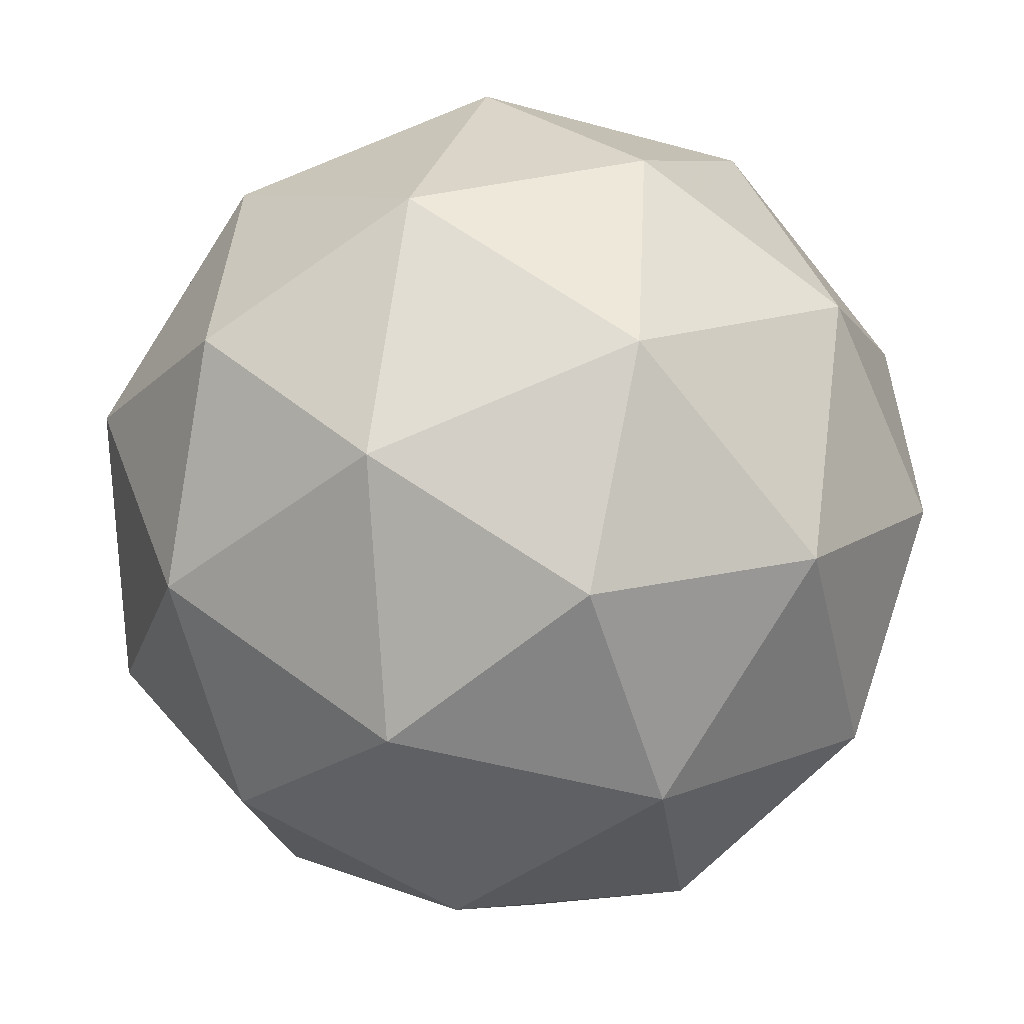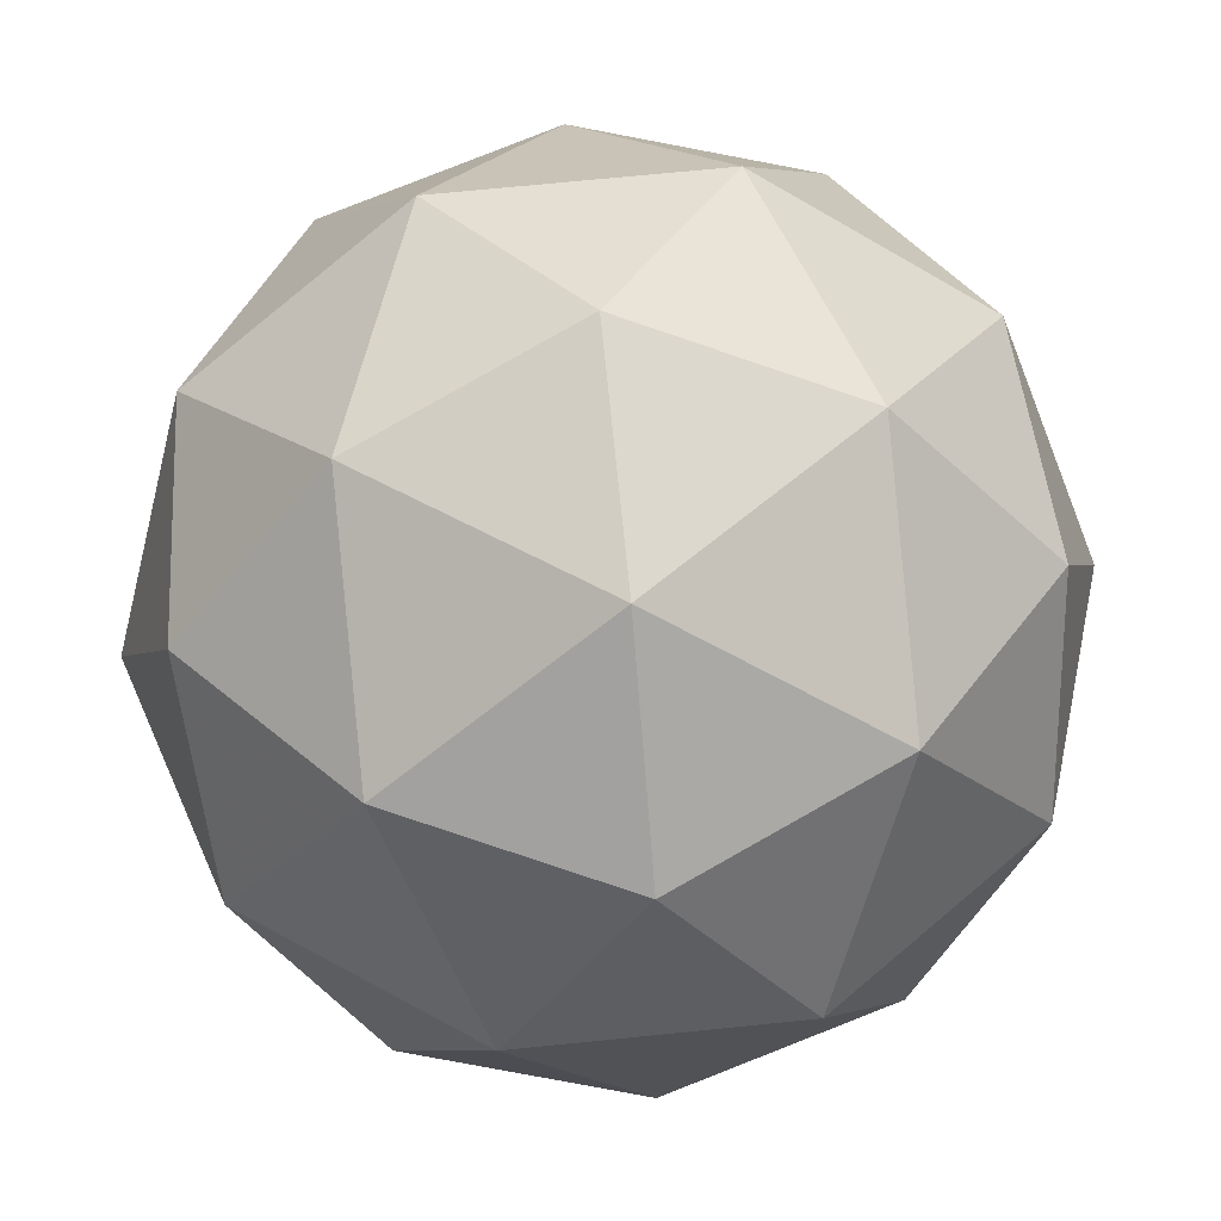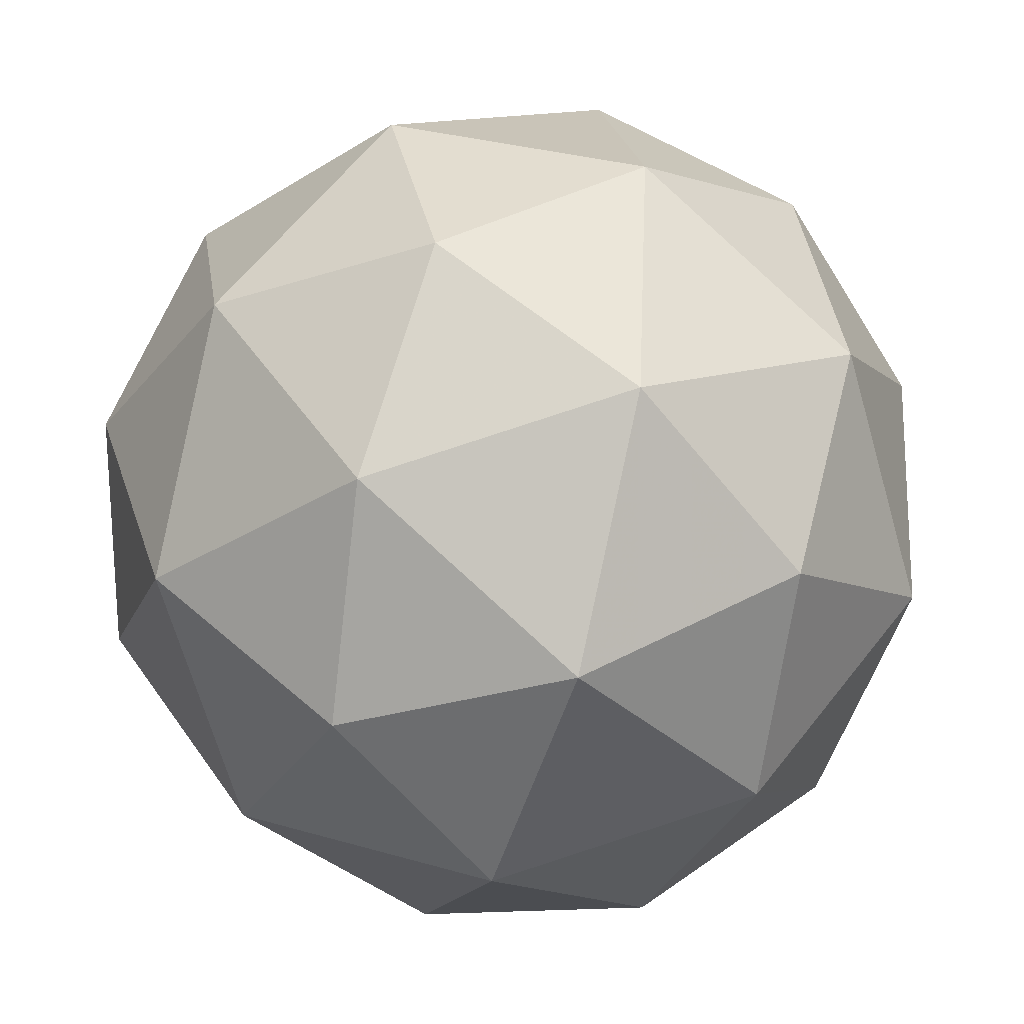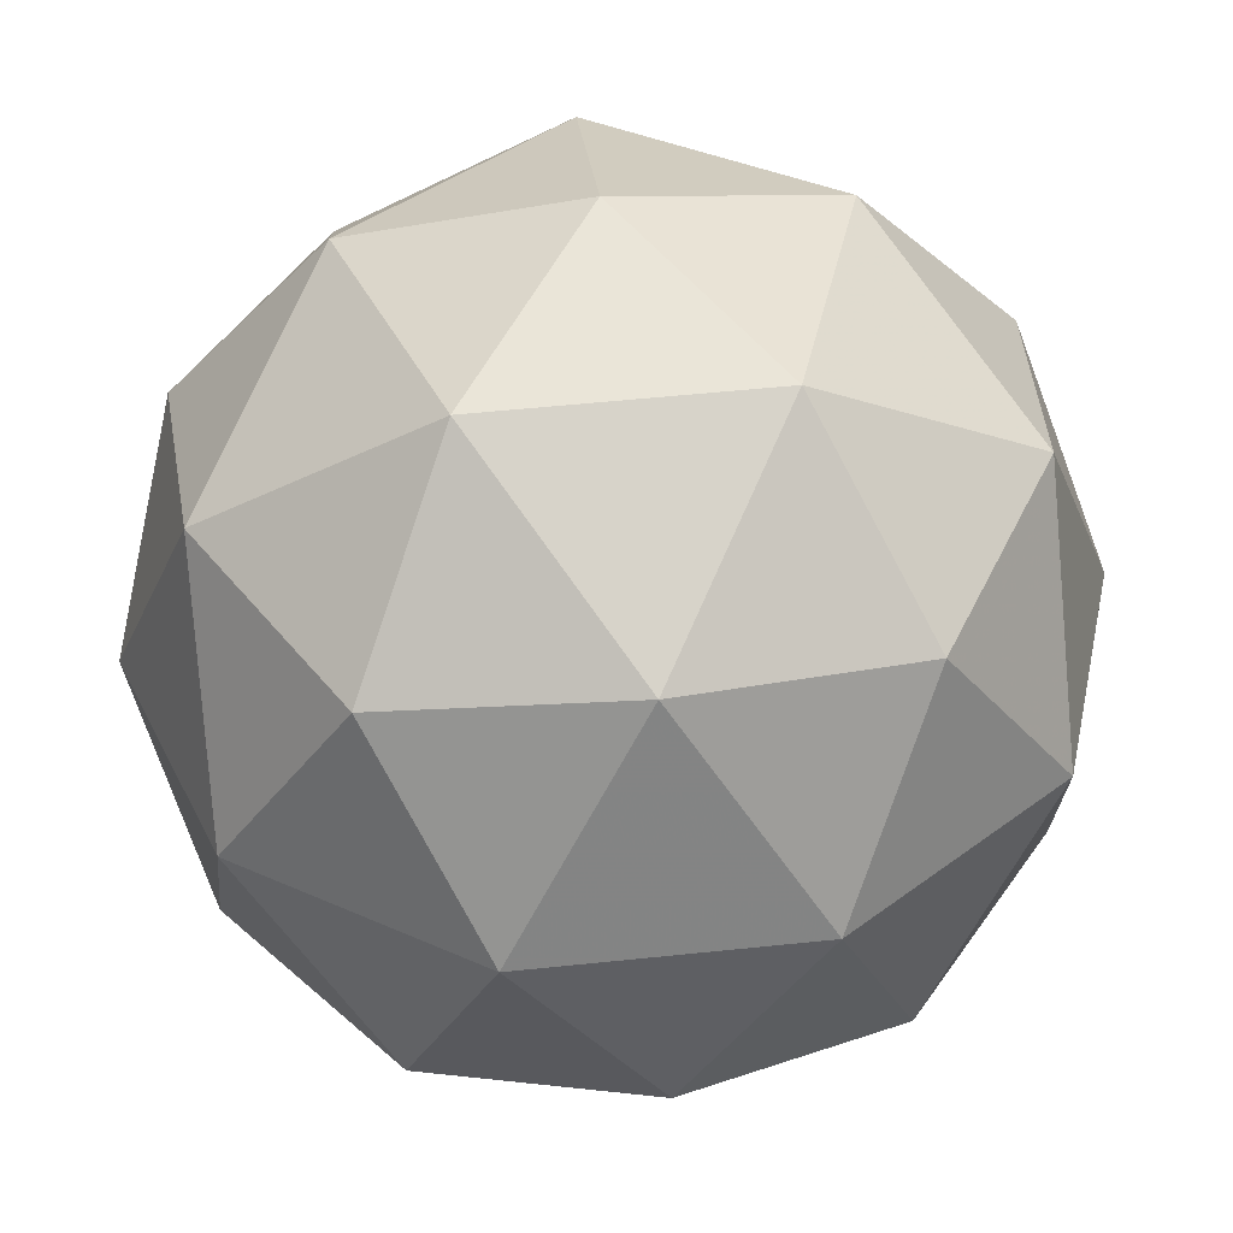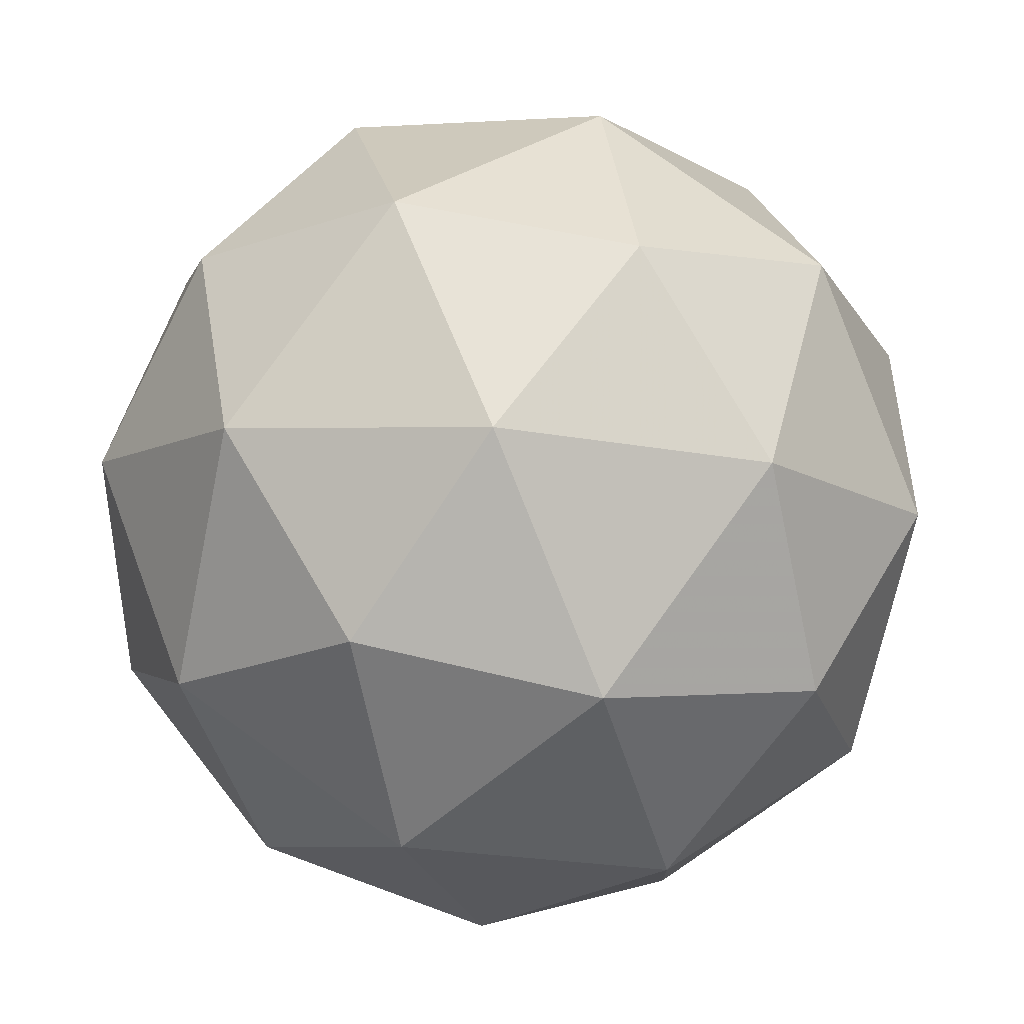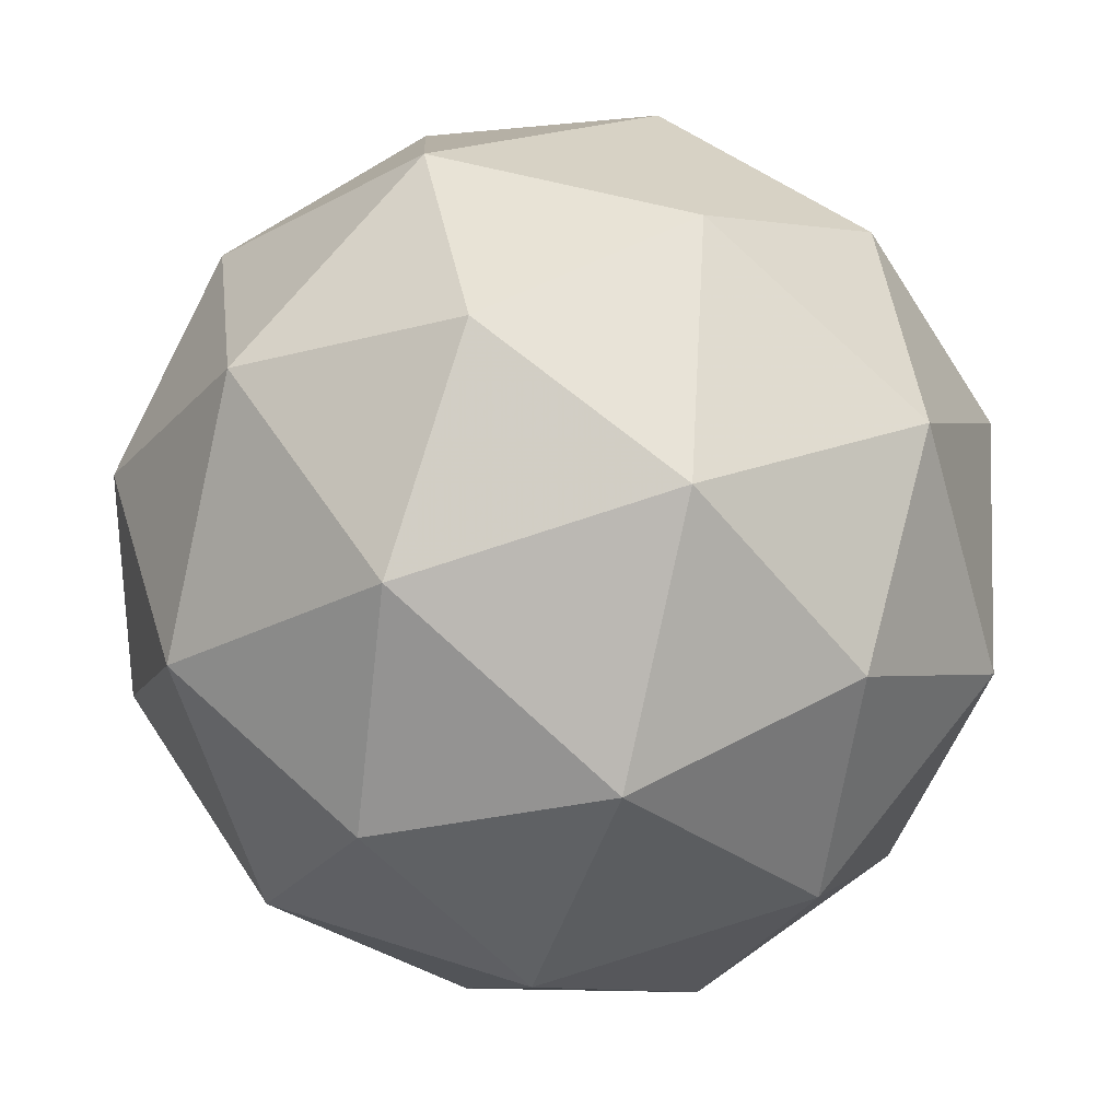
<metadata>
{"format":"obj","ext":"obj","renderer":"f3d","projection":"perspective","resolution":1024,"background":"white","views":[{"elev":63.8,"azim":142.0,"up":"+Y"},{"elev":-76.0,"azim":-110.7,"up":"+Z"},{"elev":22.7,"azim":-53.2,"up":"+Y"},{"elev":-60.1,"azim":167.4,"up":"+Y"},{"elev":46.0,"azim":168.7,"up":"+Z"},{"elev":-77.2,"azim":-117.7,"up":"+Y"}]}
</metadata>
<code>
v 14.58 -4.636 -17.72
v 14.5 -4.599 -17.7
v 14.51 -4.677 -17.73
v 14.57 -4.681 -17.79
v 14.6 -4.605 -17.79
v 14.56 -4.555 -17.74
v 14.45 -4.622 -17.76
v 14.48 -4.673 -17.81
v 14.54 -4.628 -17.85
v 14.54 -4.55 -17.82
v 14.48 -4.547 -17.76
v 14.47 -4.592 -17.83
v 14.54 -4.664 -17.72
v 14.54 -4.618 -17.7
v 14.5 -4.643 -17.7
v 14.54 -4.571 -17.71
v 14.58 -4.592 -17.72
v 14.58 -4.666 -17.75
v 14.54 -4.691 -17.76
v 14.6 -4.621 -17.75
v 14.59 -4.648 -17.8
v 14.59 -4.574 -17.77
v 14.49 -4.566 -17.72
v 14.52 -4.54 -17.75
v 14.47 -4.656 -17.74
v 14.47 -4.61 -17.72
v 14.52 -4.688 -17.81
v 14.49 -4.686 -17.77
v 14.58 -4.617 -17.83
v 14.56 -4.662 -17.83
v 14.56 -4.542 -17.78
v 14.58 -4.571 -17.81
v 14.45 -4.579 -17.76
v 14.46 -4.654 -17.79
v 14.51 -4.657 -17.84
v 14.55 -4.585 -17.85
v 14.51 -4.537 -17.79
v 14.45 -4.606 -17.8
v 14.47 -4.561 -17.8
v 14.47 -4.636 -17.83
v 14.5 -4.609 -17.85
v 14.5 -4.563 -17.83
f 1 14 13
f 2 14 16
f 1 13 18
f 1 18 20
f 1 20 17
f 2 16 23
f 3 15 25
f 4 19 27
f 5 21 29
f 6 22 31
f 2 23 26
f 3 25 28
f 4 27 30
f 5 29 32
f 6 31 24
f 7 33 38
f 8 34 40
f 9 35 41
f 10 36 42
f 11 37 39
f 39 42 12
f 39 37 42
f 37 10 42
f 42 41 12
f 42 36 41
f 36 9 41
f 41 40 12
f 41 35 40
f 35 8 40
f 40 38 12
f 40 34 38
f 34 7 38
f 38 39 12
f 38 33 39
f 33 11 39
f 24 37 11
f 24 31 37
f 31 10 37
f 32 36 10
f 32 29 36
f 29 9 36
f 30 35 9
f 30 27 35
f 27 8 35
f 28 34 8
f 28 25 34
f 25 7 34
f 26 33 7
f 26 23 33
f 23 11 33
f 31 32 10
f 31 22 32
f 22 5 32
f 29 30 9
f 29 21 30
f 21 4 30
f 27 28 8
f 27 19 28
f 19 3 28
f 25 26 7
f 25 15 26
f 15 2 26
f 23 24 11
f 23 16 24
f 16 6 24
f 17 22 6
f 17 20 22
f 20 5 22
f 20 21 5
f 20 18 21
f 18 4 21
f 18 19 4
f 18 13 19
f 13 3 19
f 16 17 6
f 16 14 17
f 14 1 17
f 13 15 3
f 13 14 15
f 14 2 15

</code>
